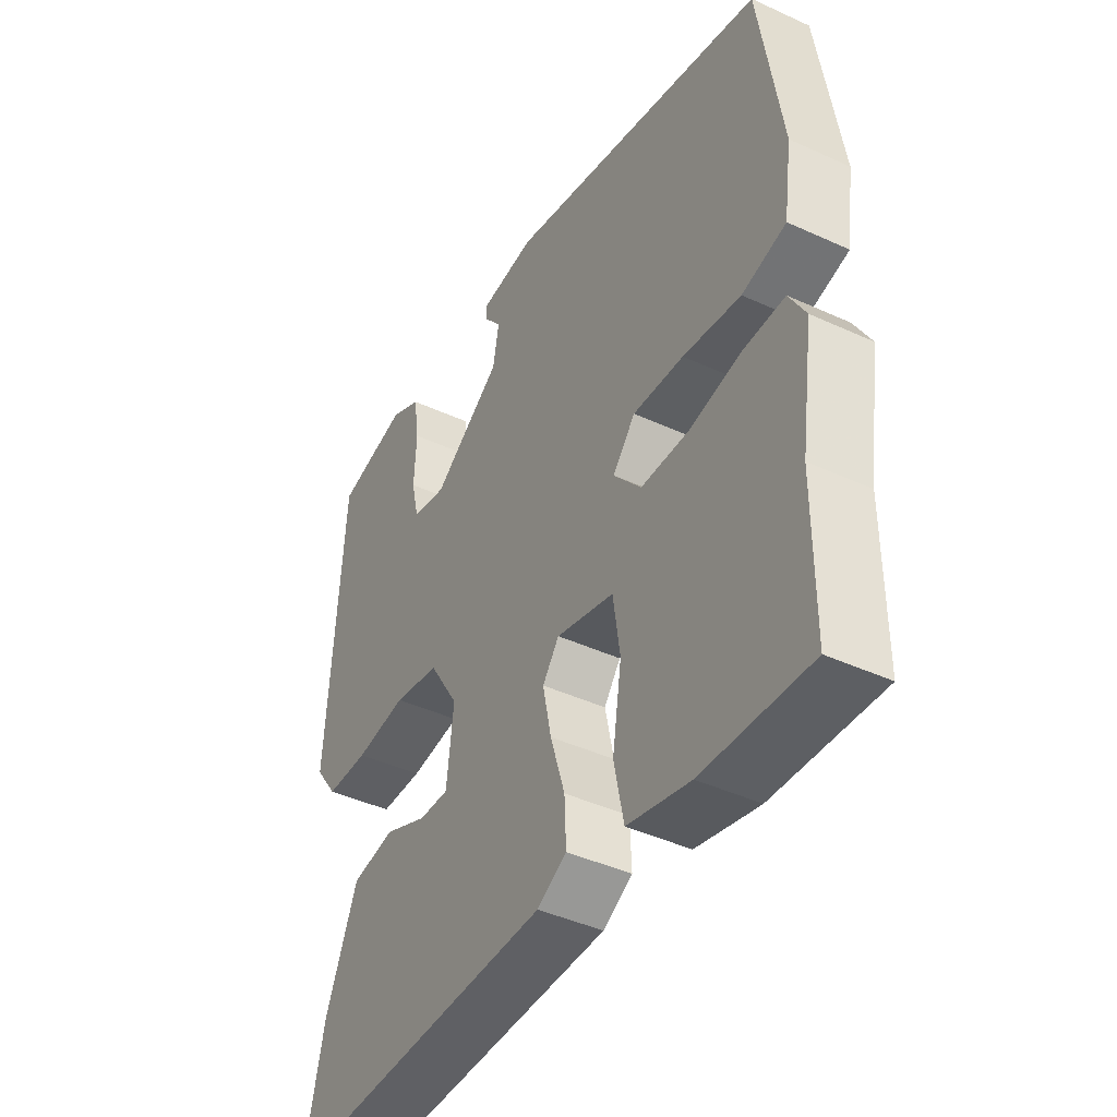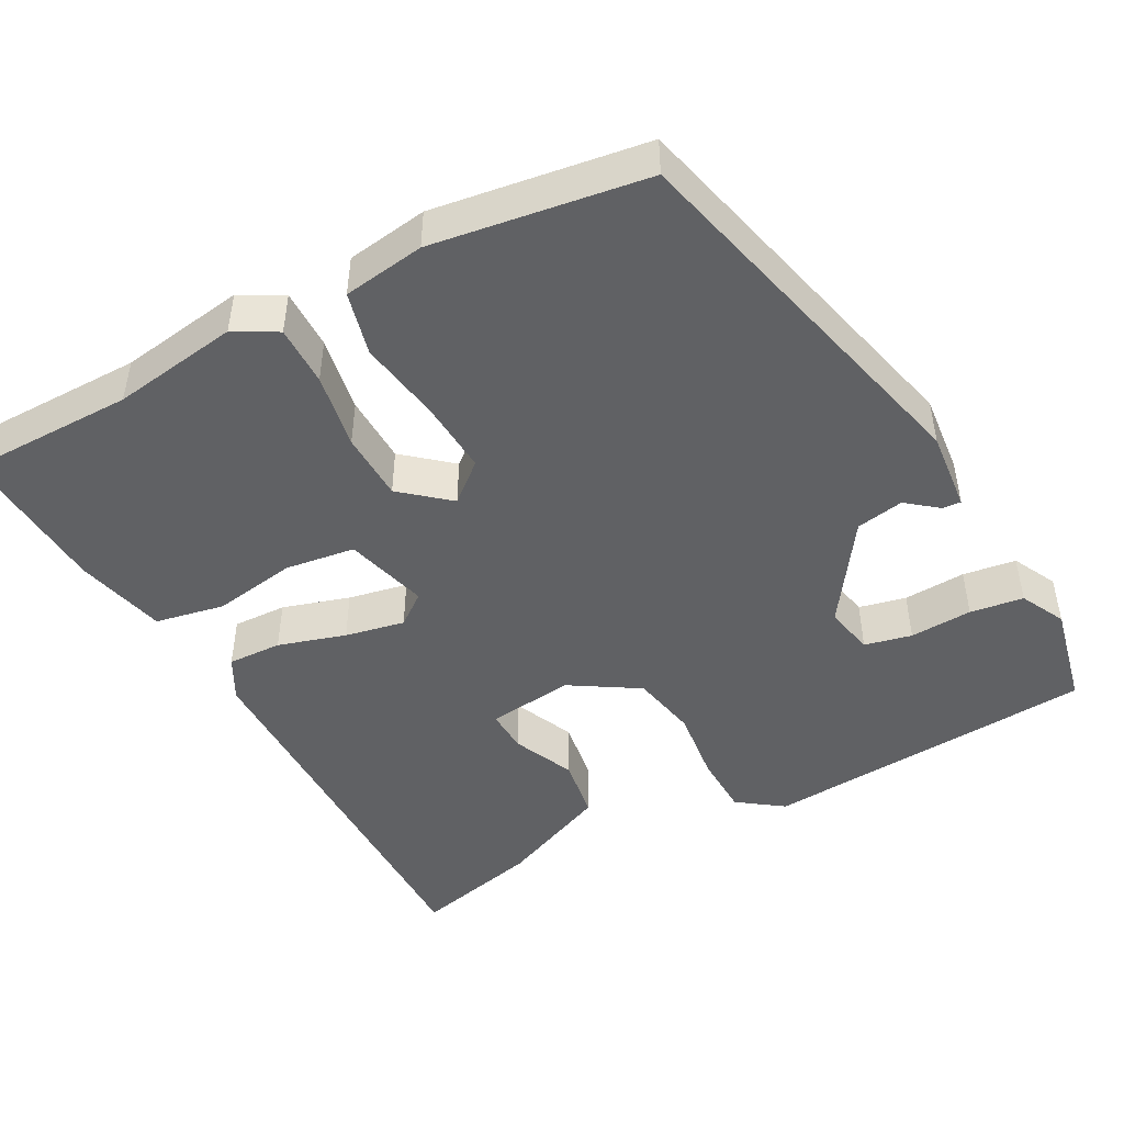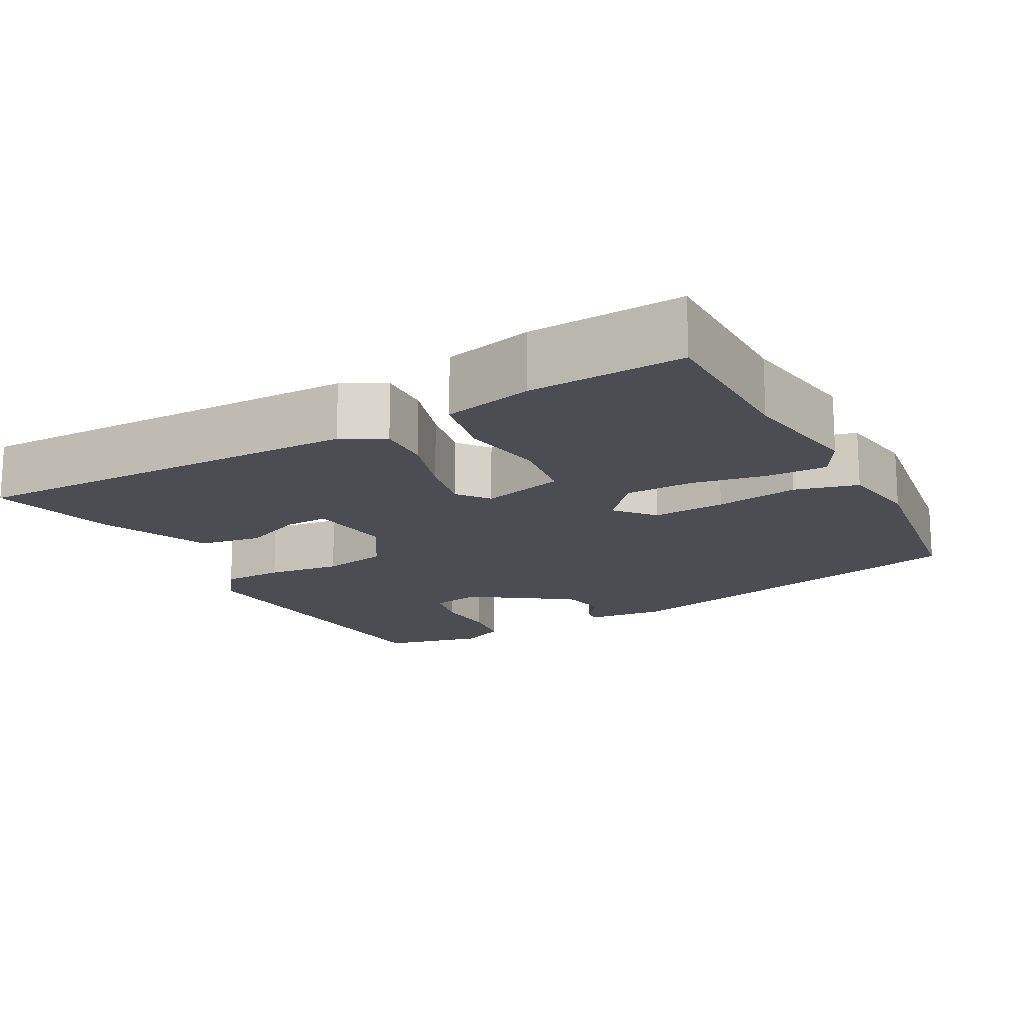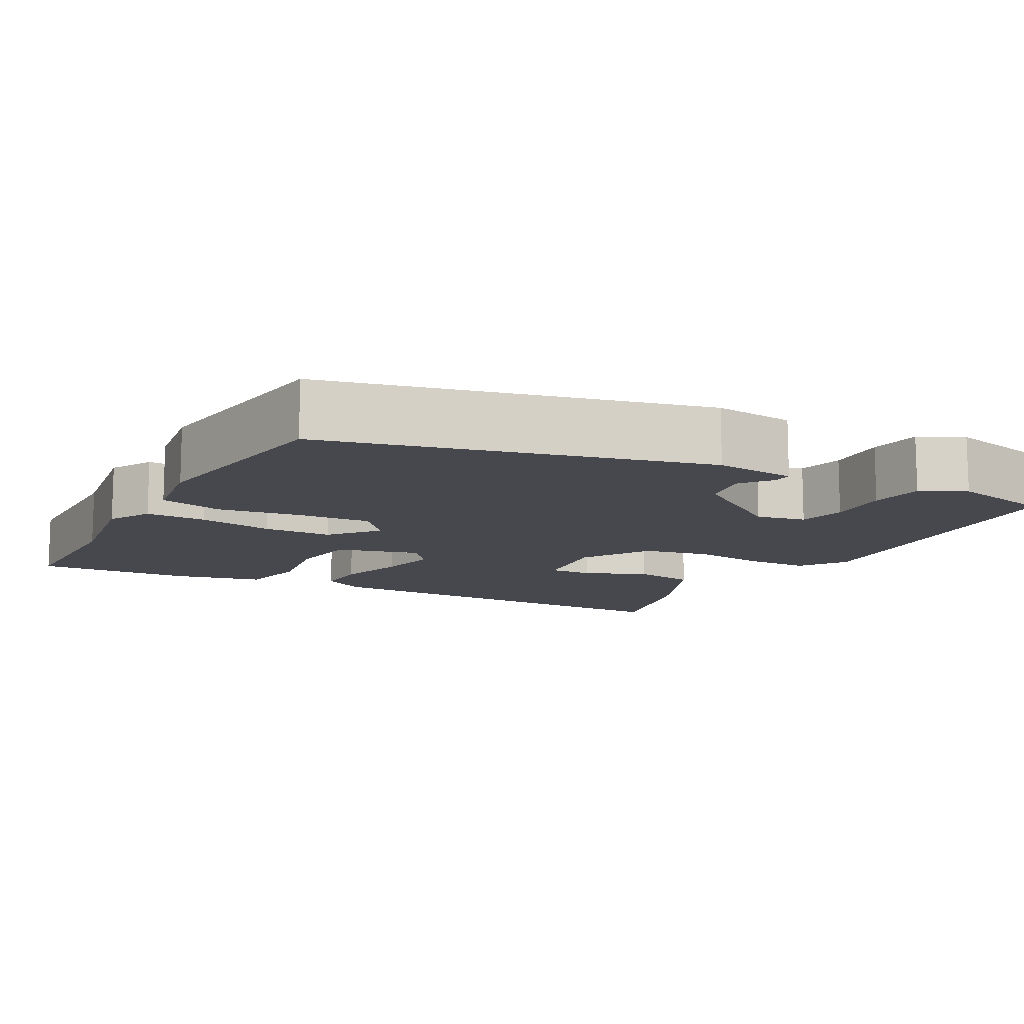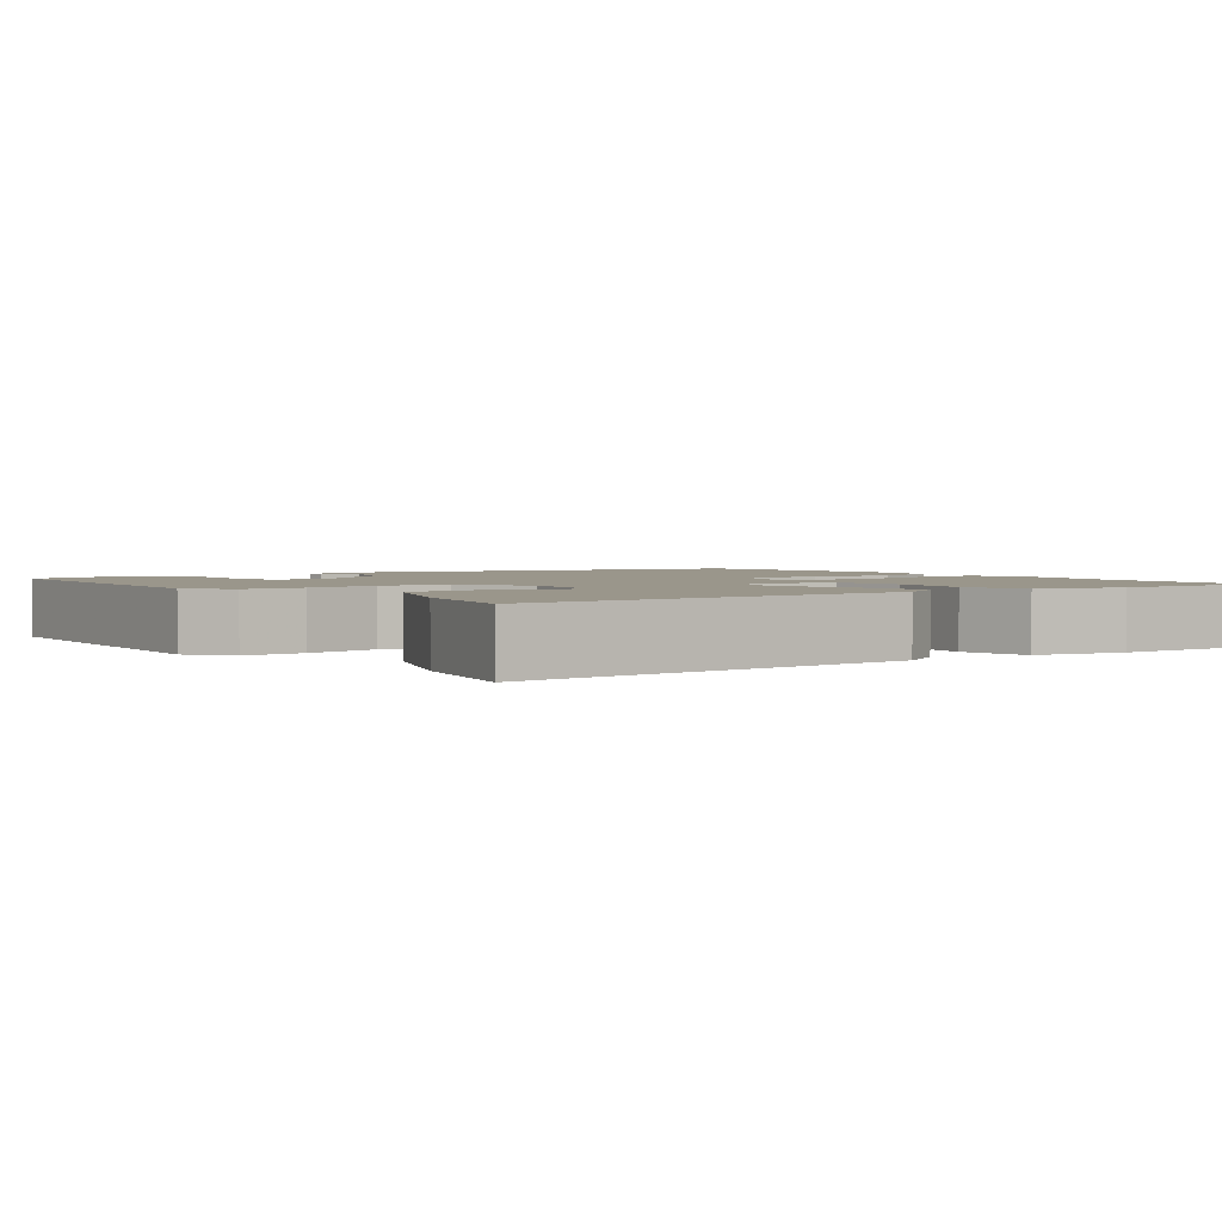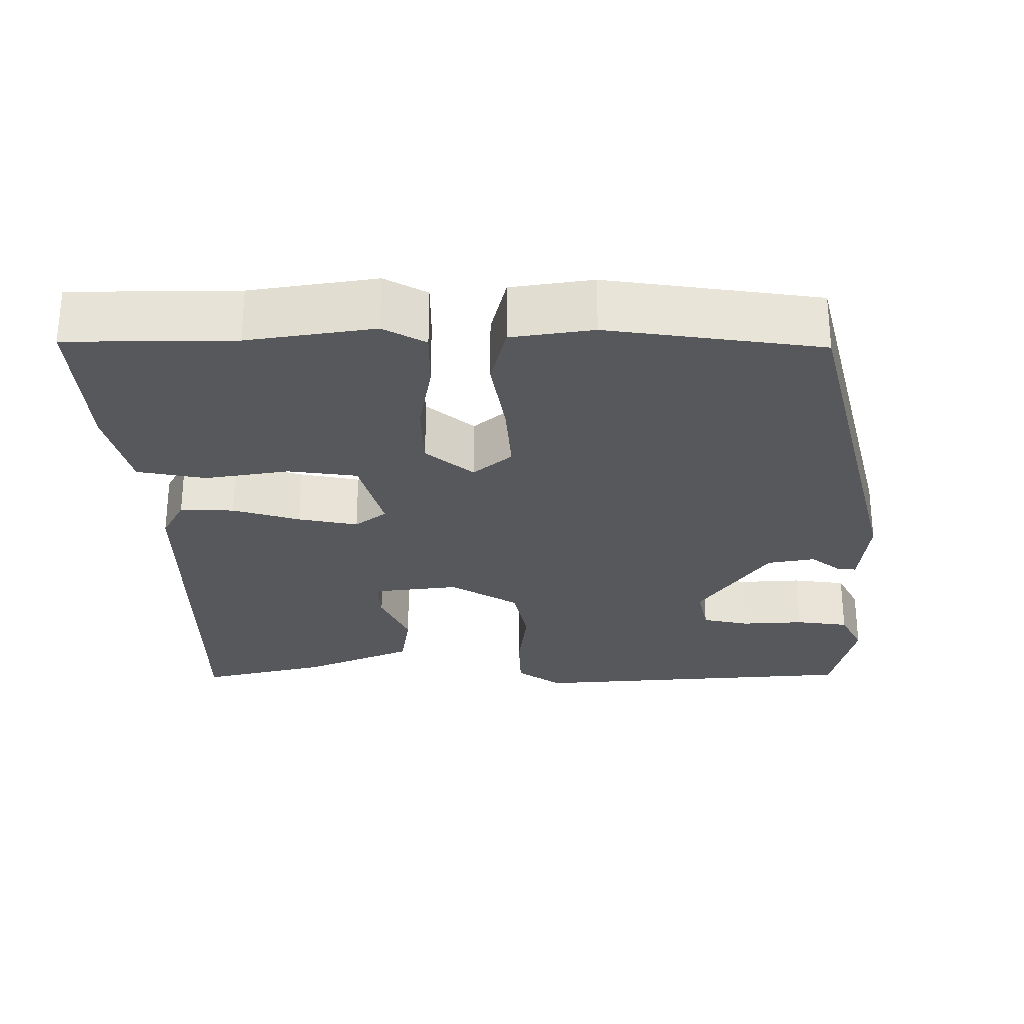
<metadata>
{"format":"obj","ext":"obj","renderer":"f3d","projection":"perspective","resolution":1024,"background":"white","views":[{"elev":-42.8,"azim":-118.7,"up":"+Z"},{"elev":-47.0,"azim":-61.4,"up":"+Y"},{"elev":-16.3,"azim":-151.3,"up":"+Y"},{"elev":-11.9,"azim":-28.4,"up":"+Y"},{"elev":2.4,"azim":142.8,"up":"+Y"},{"elev":-27.7,"azim":-89.3,"up":"+Y"}]}
</metadata>
<code>
v -0.5 0.07 -0.528
v -0.5 0.07 -0.311
v -0.524 0.07 -0.147
v -0.493 0.07 -0.092
v -0.415 0.07 -0.093
v -0.317 0.07 -0.111
v -0.228 0.07 -0.109
v -0.176 0.07 -0.048
v -0.218 0.07 0.002
v -0.313 0.07 -0.004
v -0.421 0.07 -0.021
v -0.503 0.07 0
v -0.518 0.07 0.106
v -0.476 0.07 0.382
v 0.014 0.07 0.501
v 0.119 0.07 0.49
v 0.117 0.07 0.466
v 0.085 0.07 0.426
v 0.096 0.07 0.364
v 0.225 0.07 0.275
v 0.289 0.07 0.288
v 0.303 0.07 0.349
v 0.299 0.07 0.43
v 0.309 0.07 0.499
v 0.367 0.07 0.528
v 0.5 0.07 0.498
v 0.529 0.07 0.066
v 0.487 0.07 0.008
v 0.407 0.07 0.006
v 0.311 0.07 0.018
v 0.225 0.07 0.001
v 0.17 0.07 -0.087
v 0.183 0.07 -0.199
v 0.239 0.07 -0.197
v 0.319 0.07 -0.162
v 0.4 0.07 -0.175
v 0.46 0.07 -0.318
v 0.498 0.07 -0.482
v -0.021 0.07 -0.477
v -0.076 0.07 -0.447
v -0.073 0.07 -0.377
v -0.046 0.07 -0.29
v -0.03 0.07 -0.213
v -0.061 0.07 -0.172
v -0.169 0.07 -0.201
v -0.182 0.07 -0.291
v -0.165 0.07 -0.4
v -0.183 0.07 -0.489
v -0.3 0.07 -0.517
v -0.5 0 -0.528
v -0.5 0 -0.311
v -0.524 0 -0.147
v -0.493 0 -0.092
v -0.415 0 -0.093
v -0.317 0 -0.111
v -0.228 0 -0.109
v -0.176 0 -0.048
v -0.218 0 0.002
v -0.313 0 -0.004
v -0.421 0 -0.021
v -0.503 0 0
v -0.518 0 0.106
v -0.476 0 0.382
v 0.014 0 0.501
v 0.119 0 0.49
v 0.117 0 0.466
v 0.085 0 0.426
v 0.096 0 0.364
v 0.225 0 0.275
v 0.289 0 0.288
v 0.303 0 0.349
v 0.299 0 0.43
v 0.309 0 0.499
v 0.367 0 0.528
v 0.5 0 0.498
v 0.529 0 0.066
v 0.487 0 0.008
v 0.407 0 0.006
v 0.311 0 0.018
v 0.225 0 0.001
v 0.17 0 -0.087
v 0.183 0 -0.199
v 0.239 0 -0.197
v 0.319 0 -0.162
v 0.4 0 -0.175
v 0.46 0 -0.318
v 0.498 0 -0.482
v -0.021 0 -0.477
v -0.076 0 -0.447
v -0.073 0 -0.377
v -0.046 0 -0.29
v -0.03 0 -0.213
v -0.061 0 -0.172
v -0.169 0 -0.201
v -0.182 0 -0.291
v -0.165 0 -0.4
v -0.183 0 -0.489
v -0.3 0 -0.517
f 49 1 2
f 48 49 2
f 47 48 2
f 46 47 2
f 4 5 6
f 3 4 6
f 2 3 6
f 46 2 6
f 45 46 6
f 44 45 6 7
f 40 41 42
f 39 40 42
f 38 39 42
f 37 38 42
f 36 37 42
f 34 35 36
f 34 36 42
f 33 34 42 43
f 28 29 30
f 27 28 30
f 26 27 30
f 25 26 30
f 24 25 30
f 22 23 24
f 22 24 30
f 21 22 30 31
f 16 17 18
f 15 16 18
f 14 15 18
f 13 14 18
f 12 13 18
f 11 12 18
f 10 11 18
f 9 10 18 19
f 8 9 19 20
f 21 31 32
f 20 21 32
f 8 20 32
f 7 8 32
f 44 7 32
f 32 33 43 44
f 51 50 98
f 51 98 97
f 51 97 96
f 51 96 95
f 55 54 53
f 55 53 52
f 55 52 51
f 55 51 95
f 55 95 94
f 56 55 94 93
f 91 90 89
f 91 89 88
f 91 88 87
f 91 87 86
f 91 86 85
f 85 84 83
f 91 85 83
f 92 91 83 82
f 79 78 77
f 79 77 76
f 79 76 75
f 79 75 74
f 79 74 73
f 73 72 71
f 79 73 71
f 80 79 71 70
f 67 66 65
f 67 65 64
f 67 64 63
f 67 63 62
f 67 62 61
f 67 61 60
f 67 60 59
f 68 67 59 58
f 69 68 58 57
f 81 80 70
f 81 70 69
f 81 69 57
f 81 57 56
f 81 56 93
f 93 92 82 81
f 1 50 51 2
f 2 51 52 3
f 3 52 53 4
f 4 53 54 5
f 5 54 55 6
f 6 55 56 7
f 7 56 57 8
f 8 57 58 9
f 9 58 59 10
f 10 59 60 11
f 11 60 61 12
f 12 61 62 13
f 13 62 63 14
f 14 63 64 15
f 15 64 65 16
f 16 65 66 17
f 17 66 67 18
f 18 67 68 19
f 19 68 69 20
f 20 69 70 21
f 21 70 71 22
f 22 71 72 23
f 23 72 73 24
f 24 73 74 25
f 25 74 75 26
f 26 75 76 27
f 27 76 77 28
f 28 77 78 29
f 29 78 79 30
f 30 79 80 31
f 31 80 81 32
f 32 81 82 33
f 33 82 83 34
f 34 83 84 35
f 35 84 85 36
f 36 85 86 37
f 37 86 87 38
f 38 87 88 39
f 39 88 89 40
f 40 89 90 41
f 41 90 91 42
f 42 91 92 43
f 43 92 93 44
f 44 93 94 45
f 45 94 95 46
f 46 95 96 47
f 47 96 97 48
f 48 97 98 49
f 49 98 50 1

</code>
